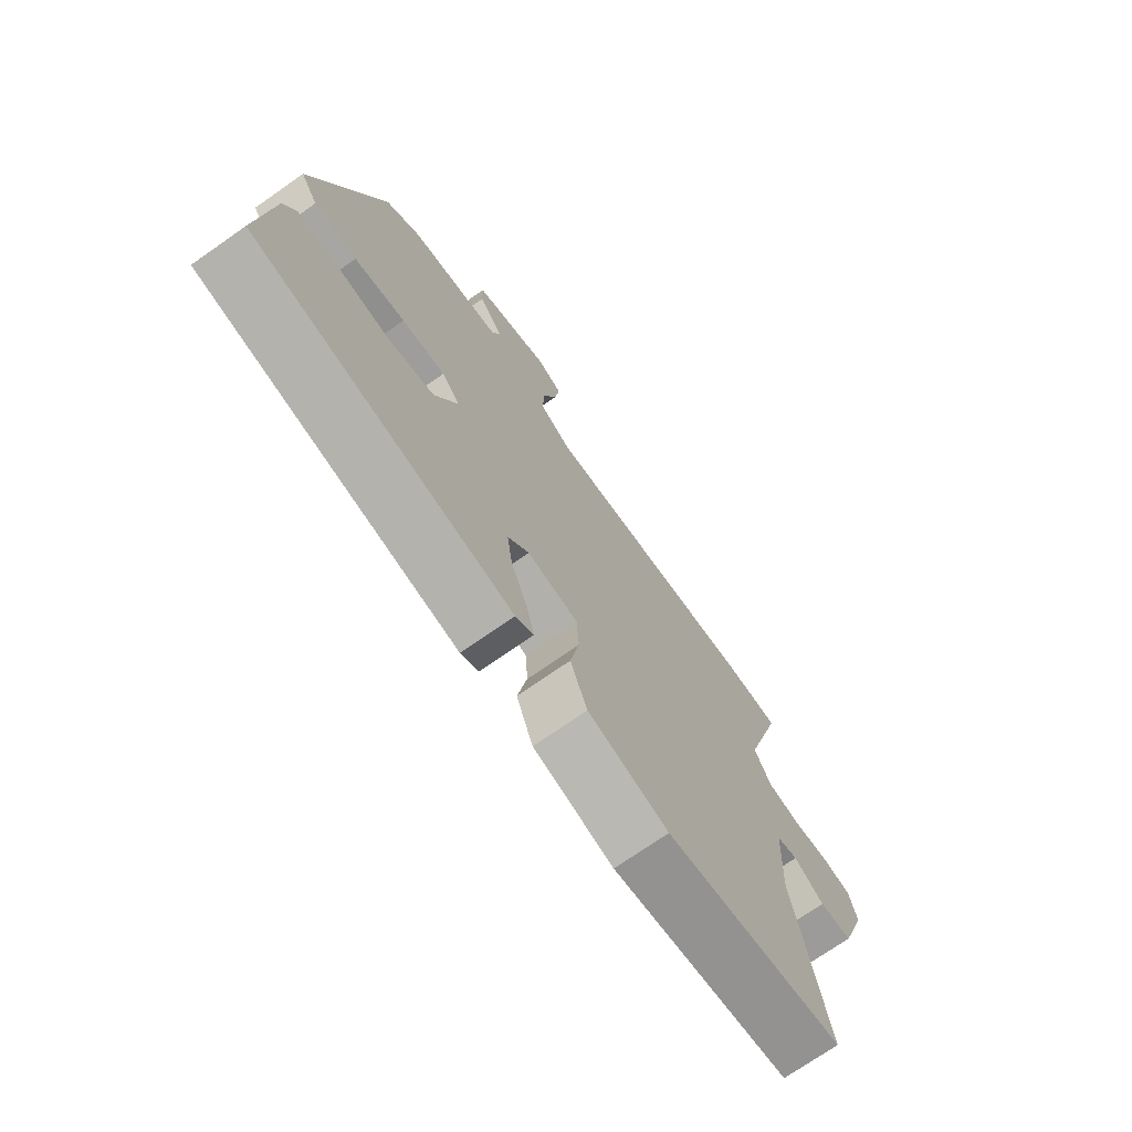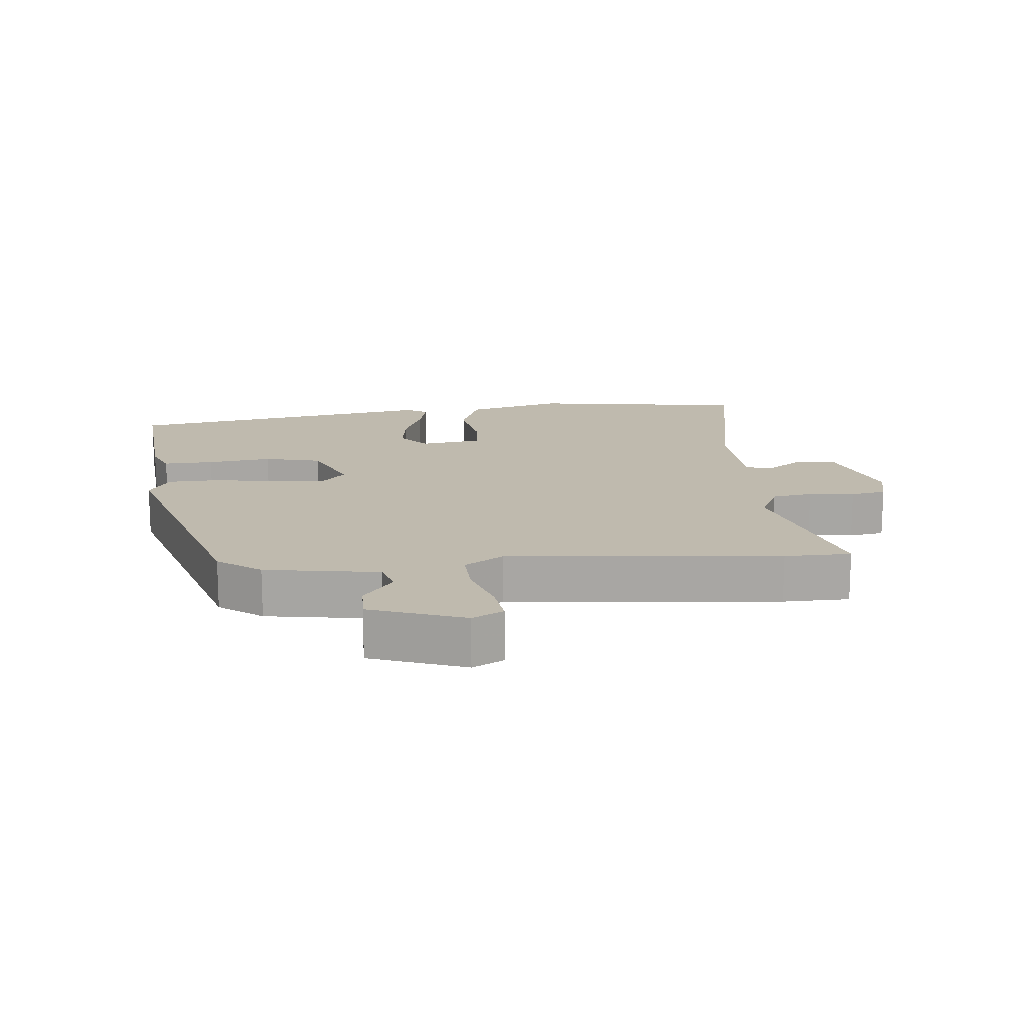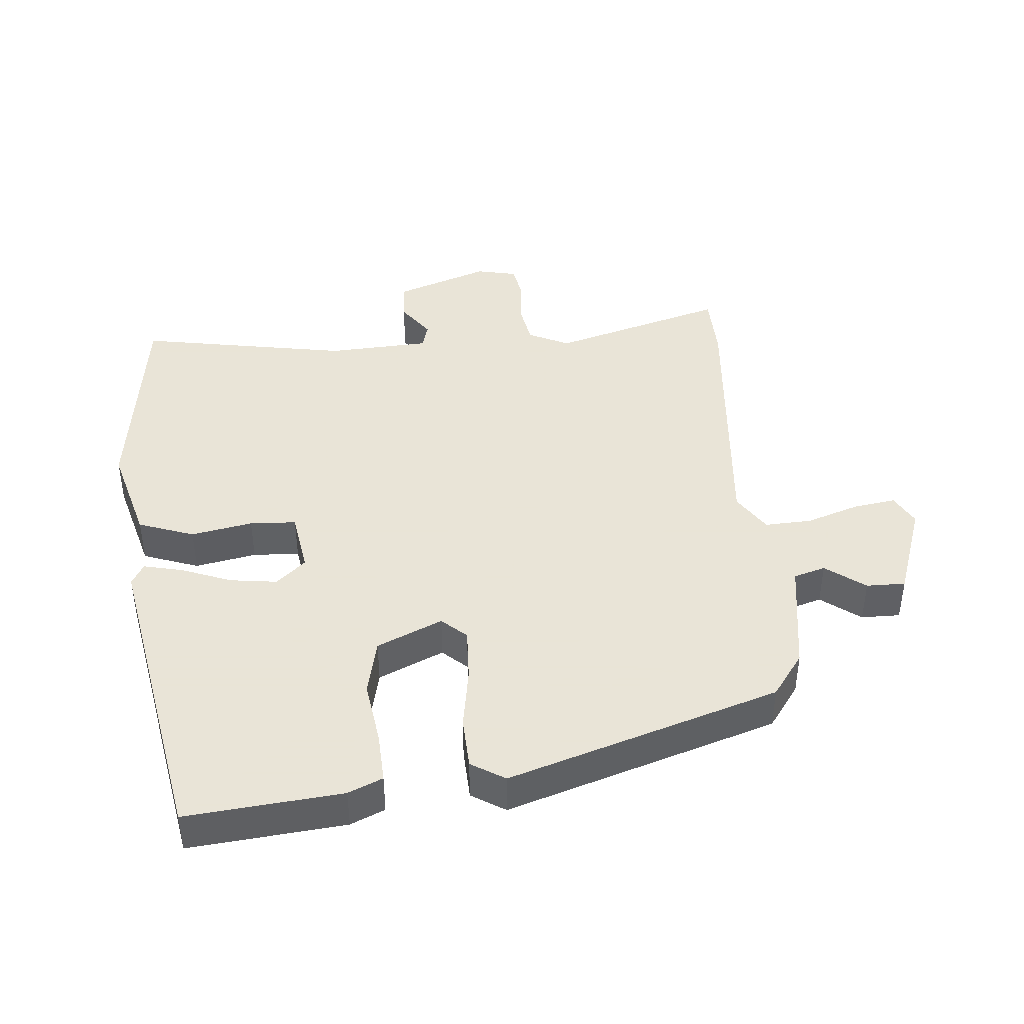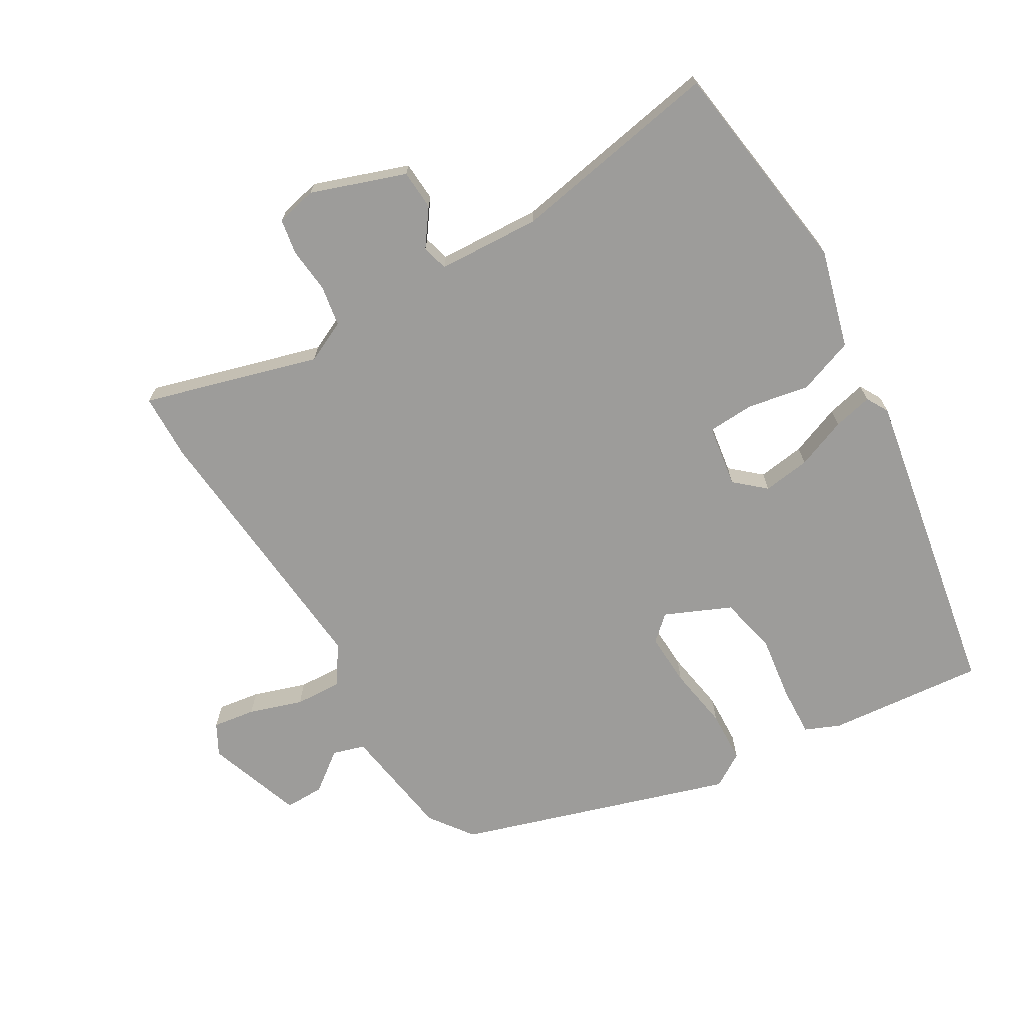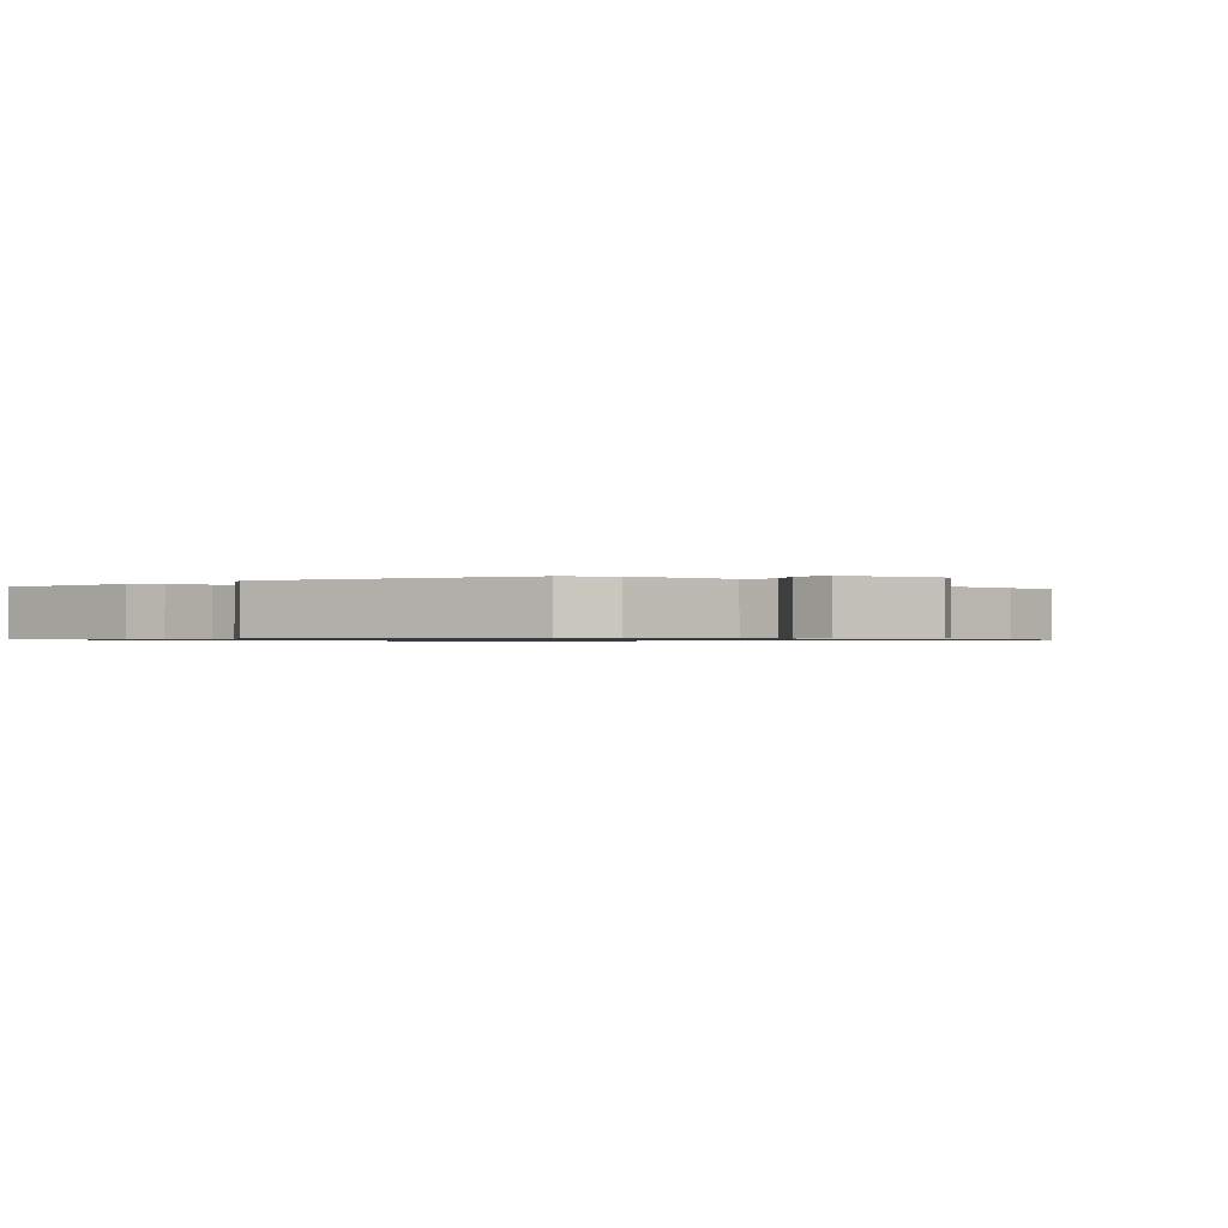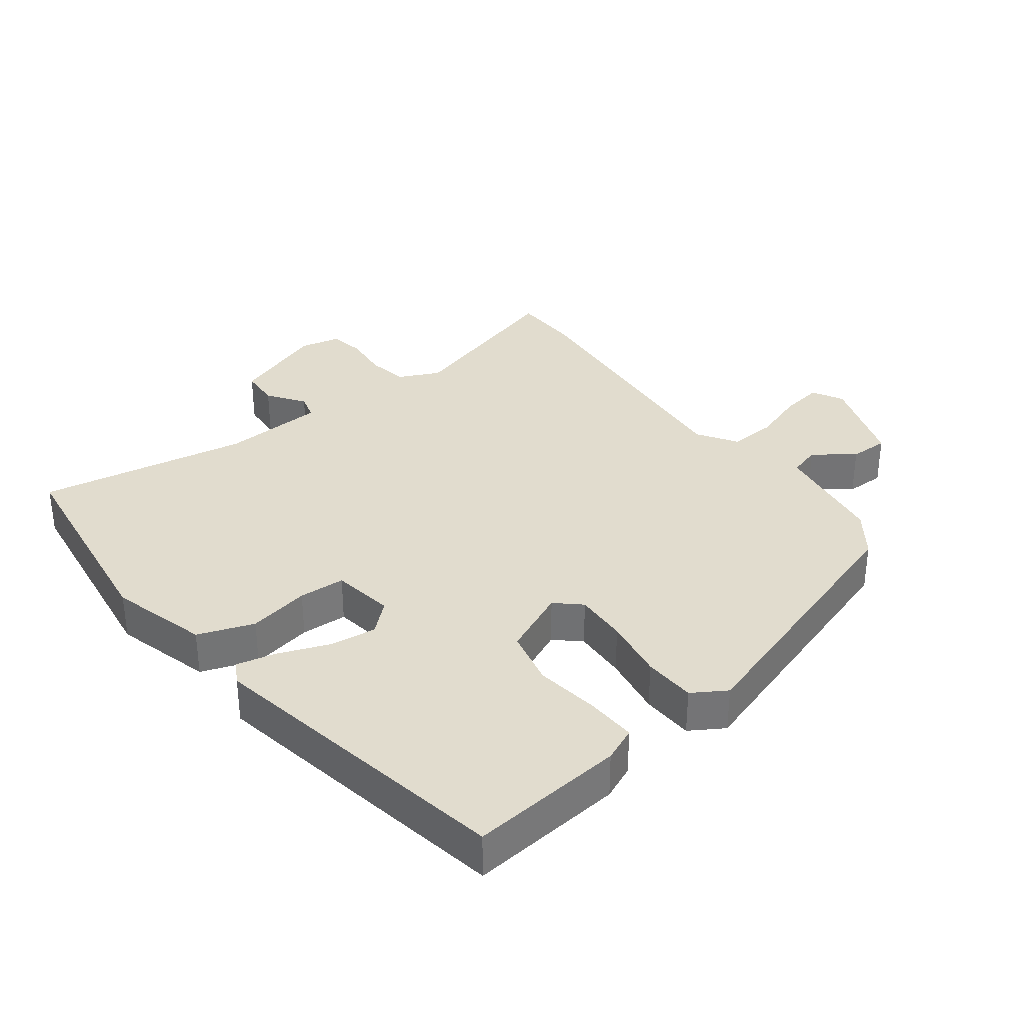
<metadata>
{"format":"obj","ext":"obj","renderer":"f3d","projection":"perspective","resolution":1024,"background":"white","views":[{"elev":-72.7,"azim":-55.0,"up":"+Z"},{"elev":15.7,"azim":-5.4,"up":"+Y"},{"elev":42.8,"azim":-95.4,"up":"+Y"},{"elev":-70.1,"azim":120.2,"up":"+Y"},{"elev":-0.8,"azim":-46.2,"up":"+Y"},{"elev":34.1,"azim":-127.7,"up":"+Y"}]}
</metadata>
<code>
v -0.355 0.07 0.449
v -0.29 0.07 0.497
v -0.118 0.07 0.524
v -0.104 0.07 0.572
v -0.149 0.07 0.631
v -0.15 0.07 0.69
v -0.007 0.07 0.741
v 0.04 0.07 0.716
v 0.031 0.07 0.652
v 0.005 0.07 0.572
v 0.002 0.07 0.501
v 0.061 0.07 0.463
v 0.471 0.07 0.501
v 0.571 0.07 0.499
v 0.497 0.07 0.236
v 0.527 0.07 0.174
v 0.588 0.07 0.164
v 0.657 0.07 0.171
v 0.71 0.07 0.162
v 0.724 0.07 0.101
v 0.675 0.07 -0.041
v 0.615 0.07 -0.045
v 0.56 0.07 -0.006
v 0.521 0.07 -0.017
v 0.514 0.07 -0.172
v 0.573 0.07 -0.49
v 0.245 0.07 -0.537
v 0.097 0.07 -0.497
v 0.066 0.07 -0.413
v 0.083 0.07 -0.32
v 0.079 0.07 -0.25
v -0.015 0.07 -0.236
v -0.054 0.07 -0.281
v -0.044 0.07 -0.352
v -0.014 0.07 -0.428
v 0 0.07 -0.487
v -0.033 0.07 -0.506
v -0.508 0.07 -0.423
v -0.487 0.07 -0.187
v -0.465 0.07 -0.135
v -0.389 0.07 -0.138
v -0.292 0.07 -0.151
v -0.206 0.07 -0.131
v -0.163 0.07 -0.032
v -0.197 0.07 0.005
v -0.277 0.07 0.001
v -0.371 0.07 -0.015
v -0.45 0.07 -0.012
v -0.482 0.07 0.039
v -0.355 0 0.449
v -0.29 0 0.497
v -0.118 0 0.524
v -0.104 0 0.572
v -0.149 0 0.631
v -0.15 0 0.69
v -0.007 0 0.741
v 0.04 0 0.716
v 0.031 0 0.652
v 0.005 0 0.572
v 0.002 0 0.501
v 0.061 0 0.463
v 0.471 0 0.501
v 0.571 0 0.499
v 0.497 0 0.236
v 0.527 0 0.174
v 0.588 0 0.164
v 0.657 0 0.171
v 0.71 0 0.162
v 0.724 0 0.101
v 0.675 0 -0.041
v 0.615 0 -0.045
v 0.56 0 -0.006
v 0.521 0 -0.017
v 0.514 0 -0.172
v 0.573 0 -0.49
v 0.245 0 -0.537
v 0.097 0 -0.497
v 0.066 0 -0.413
v 0.083 0 -0.32
v 0.079 0 -0.25
v -0.015 0 -0.236
v -0.054 0 -0.281
v -0.044 0 -0.352
v -0.014 0 -0.428
v 0 0 -0.487
v -0.033 0 -0.506
v -0.508 0 -0.423
v -0.487 0 -0.187
v -0.465 0 -0.135
v -0.389 0 -0.138
v -0.292 0 -0.151
v -0.206 0 -0.131
v -0.163 0 -0.032
v -0.197 0 0.005
v -0.277 0 0.001
v -0.371 0 -0.015
v -0.45 0 -0.012
v -0.482 0 0.039
f 1 2 3
f 49 1 3
f 48 49 3
f 47 48 3
f 46 47 3
f 45 46 3
f 44 45 3 4
f 40 41 42
f 39 40 42
f 38 39 42
f 37 38 42
f 36 37 42
f 35 36 42
f 34 35 42
f 33 34 42 43
f 32 33 43 44
f 28 29 30
f 27 28 30
f 26 27 30
f 25 26 30
f 24 25 30 31
f 21 22 23
f 20 21 23
f 19 20 23
f 18 19 23
f 17 18 23
f 16 17 23 24
f 31 32 44
f 24 31 44
f 16 24 44
f 15 16 44
f 8 9 10
f 7 8 10
f 6 7 10
f 5 6 10
f 4 5 10
f 4 10 11
f 44 4 11
f 14 15 44
f 13 14 44
f 12 13 44
f 11 12 44
f 52 51 50
f 52 50 98
f 52 98 97
f 52 97 96
f 52 96 95
f 52 95 94
f 53 52 94 93
f 91 90 89
f 91 89 88
f 91 88 87
f 91 87 86
f 91 86 85
f 91 85 84
f 91 84 83
f 92 91 83 82
f 93 92 82 81
f 79 78 77
f 79 77 76
f 79 76 75
f 79 75 74
f 80 79 74 73
f 72 71 70
f 72 70 69
f 72 69 68
f 72 68 67
f 72 67 66
f 73 72 66 65
f 93 81 80
f 93 80 73
f 93 73 65
f 93 65 64
f 59 58 57
f 59 57 56
f 59 56 55
f 59 55 54
f 59 54 53
f 60 59 53
f 60 53 93
f 93 64 63
f 93 63 62
f 93 62 61
f 93 61 60
f 1 50 51 2
f 2 51 52 3
f 3 52 53 4
f 4 53 54 5
f 5 54 55 6
f 6 55 56 7
f 7 56 57 8
f 8 57 58 9
f 9 58 59 10
f 10 59 60 11
f 11 60 61 12
f 12 61 62 13
f 13 62 63 14
f 14 63 64 15
f 15 64 65 16
f 16 65 66 17
f 17 66 67 18
f 18 67 68 19
f 19 68 69 20
f 20 69 70 21
f 21 70 71 22
f 22 71 72 23
f 23 72 73 24
f 24 73 74 25
f 25 74 75 26
f 26 75 76 27
f 27 76 77 28
f 28 77 78 29
f 29 78 79 30
f 30 79 80 31
f 31 80 81 32
f 32 81 82 33
f 33 82 83 34
f 34 83 84 35
f 35 84 85 36
f 36 85 86 37
f 37 86 87 38
f 38 87 88 39
f 39 88 89 40
f 40 89 90 41
f 41 90 91 42
f 42 91 92 43
f 43 92 93 44
f 44 93 94 45
f 45 94 95 46
f 46 95 96 47
f 47 96 97 48
f 48 97 98 49
f 49 98 50 1

</code>
